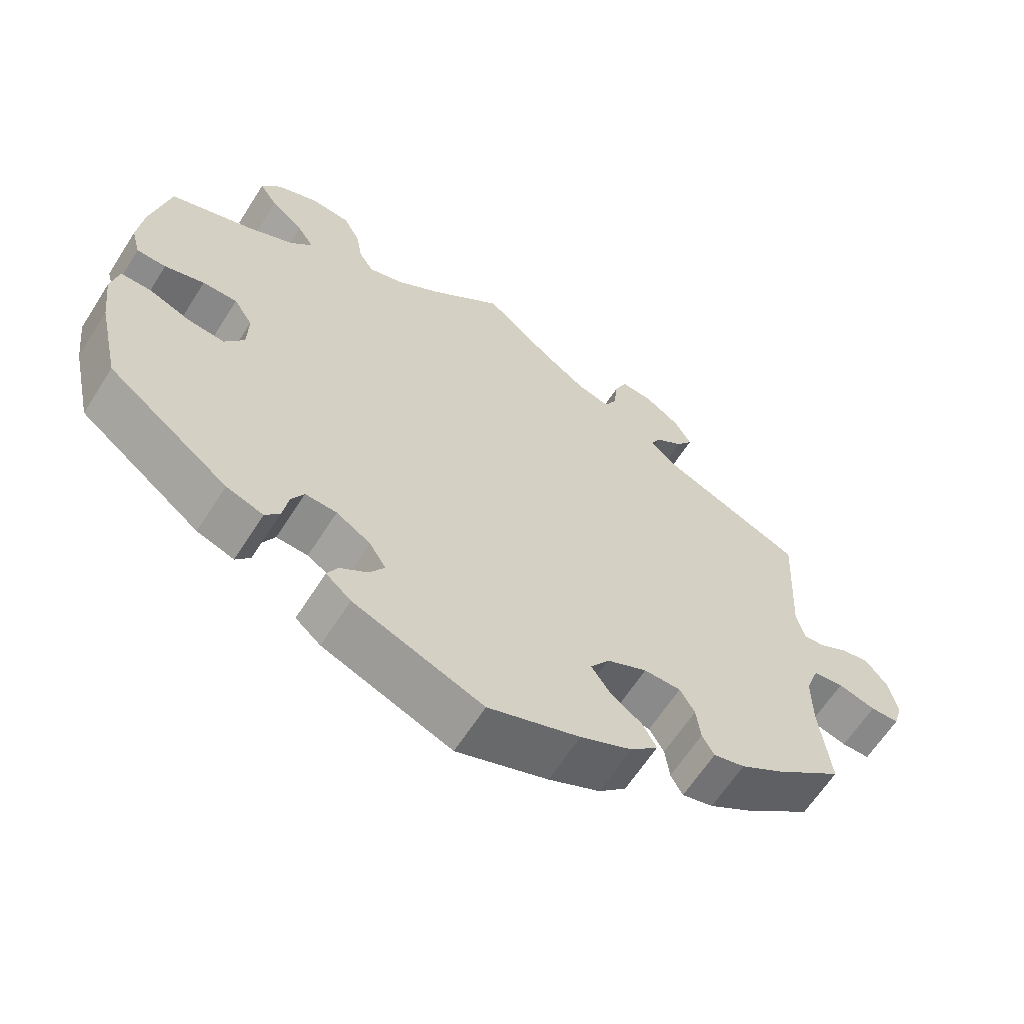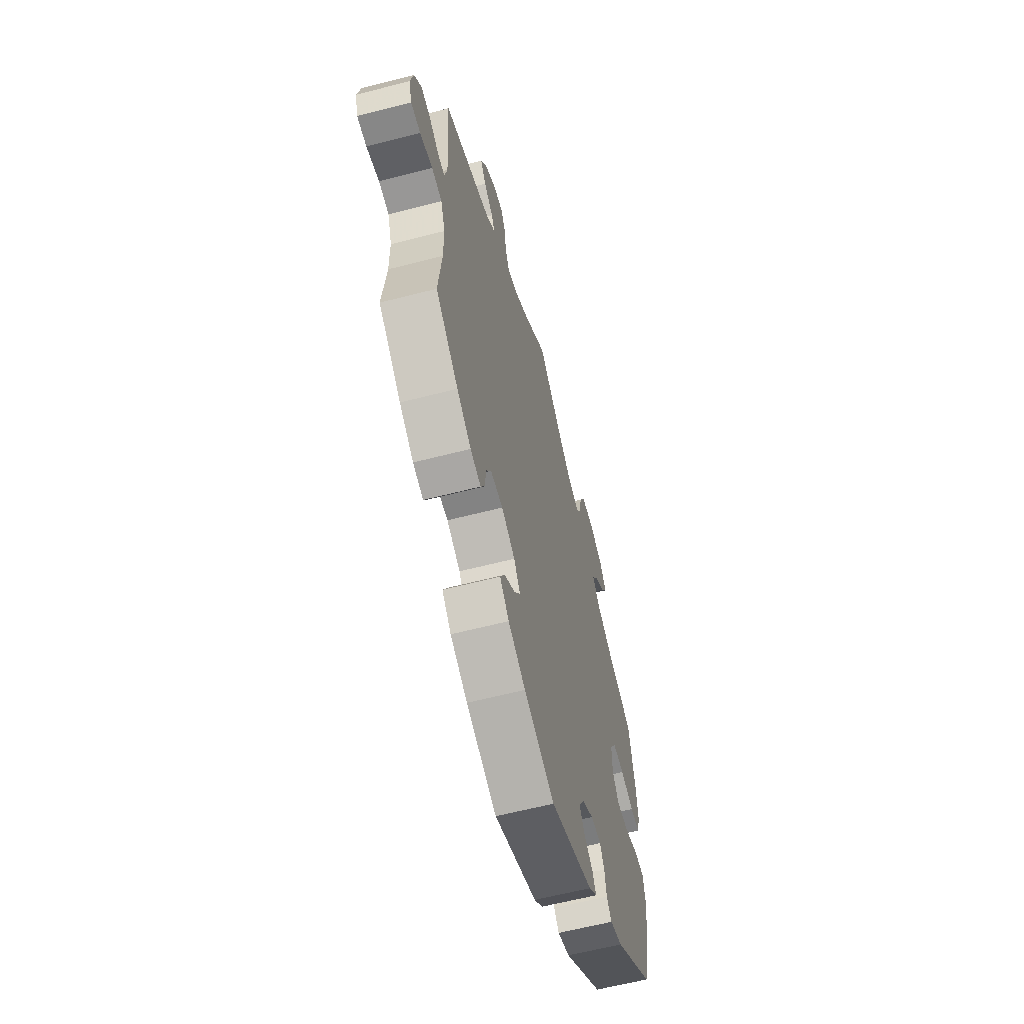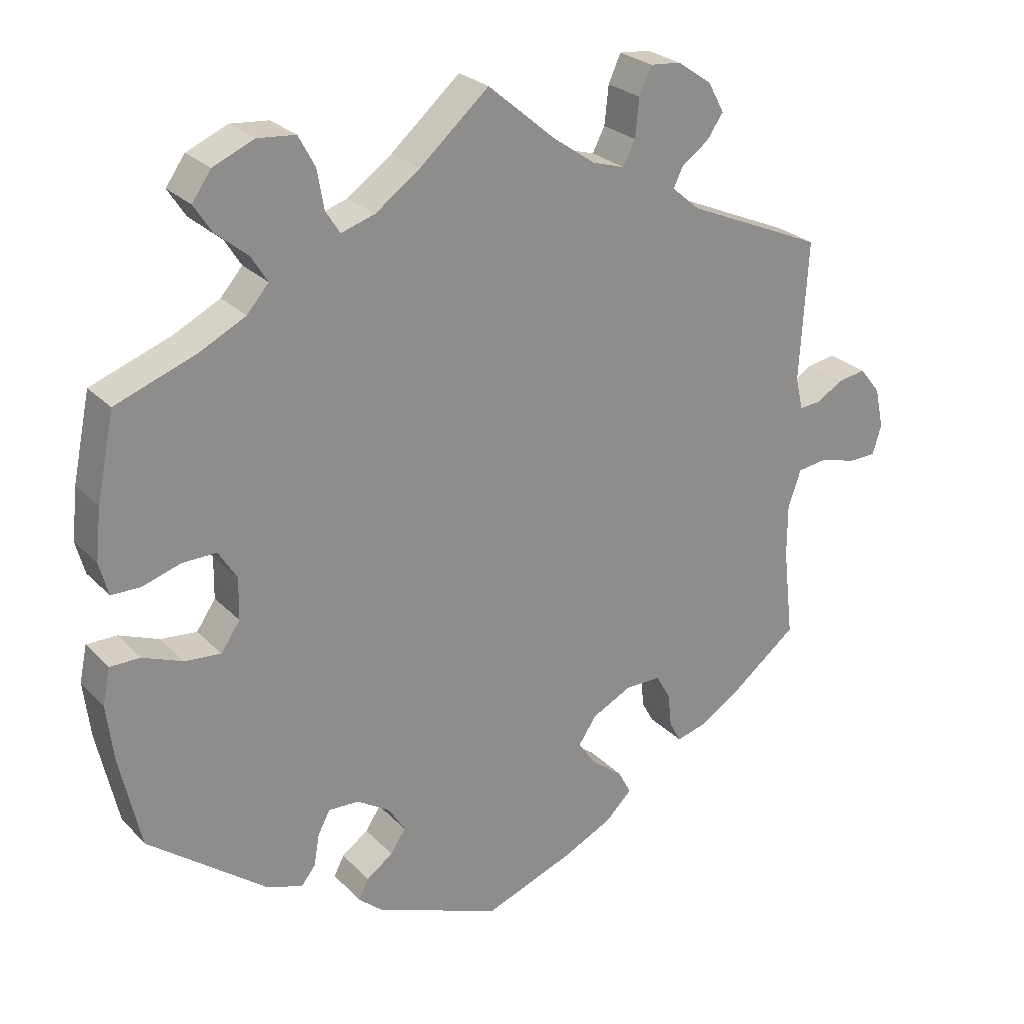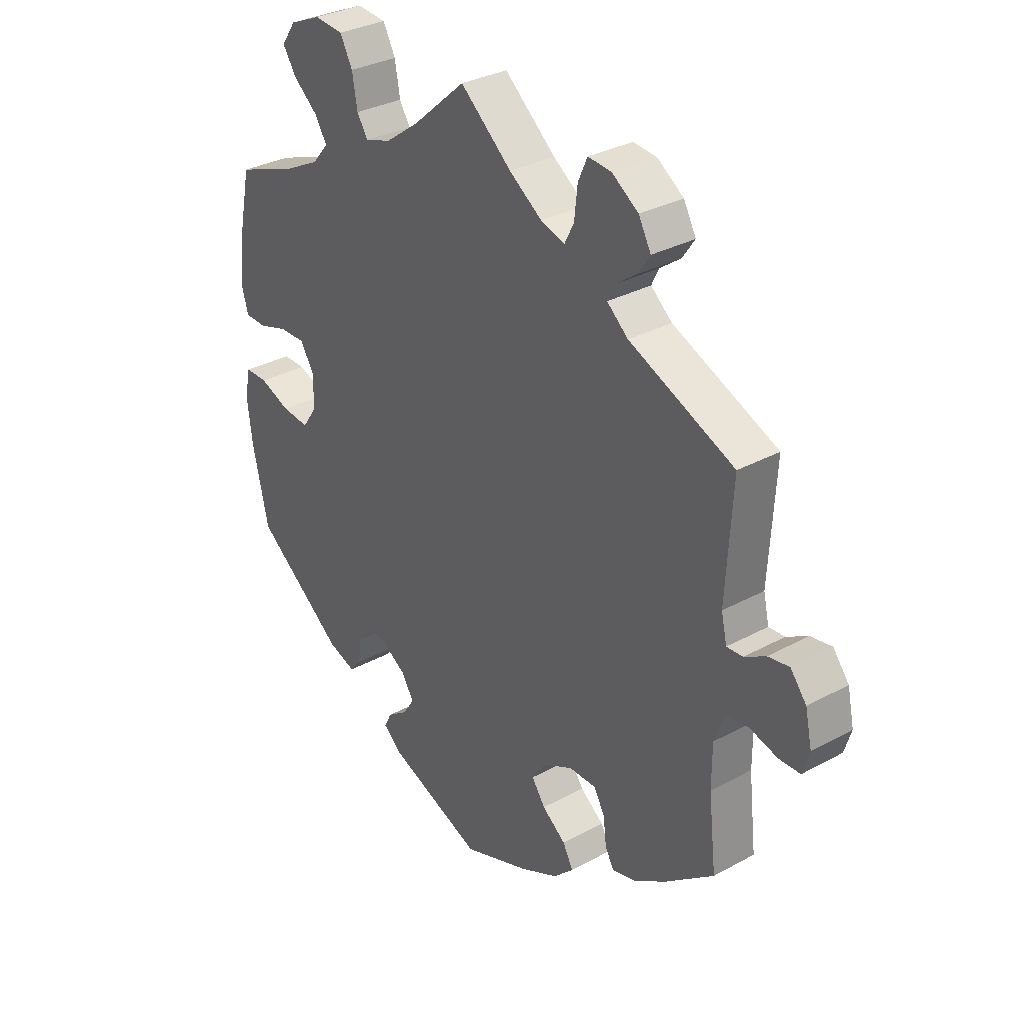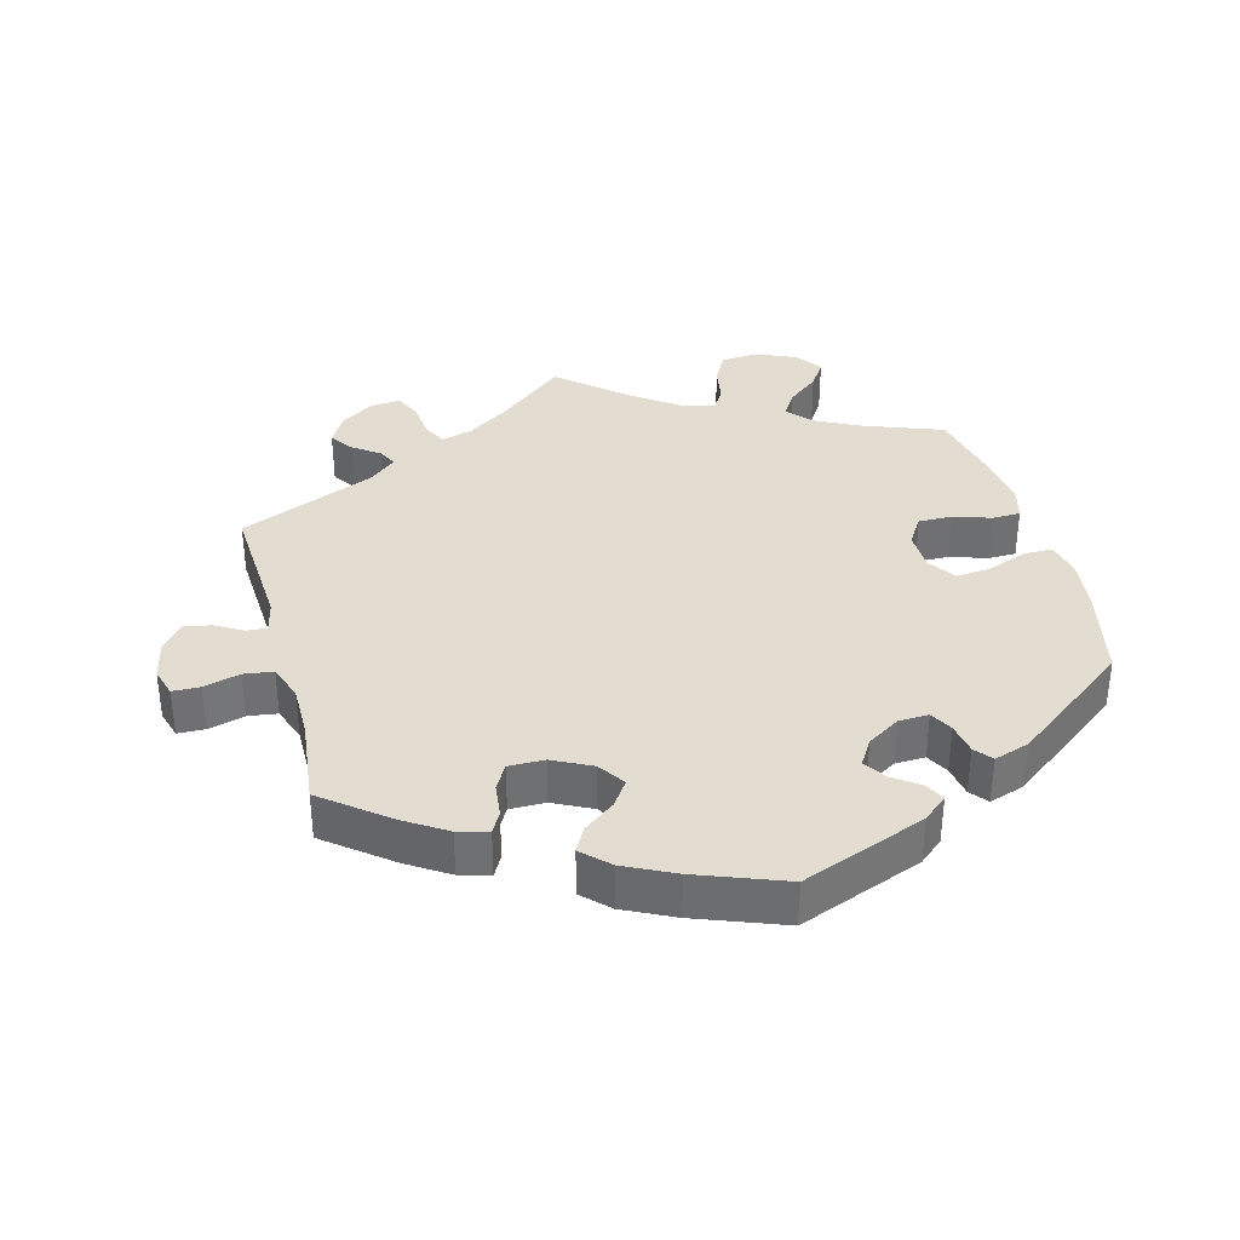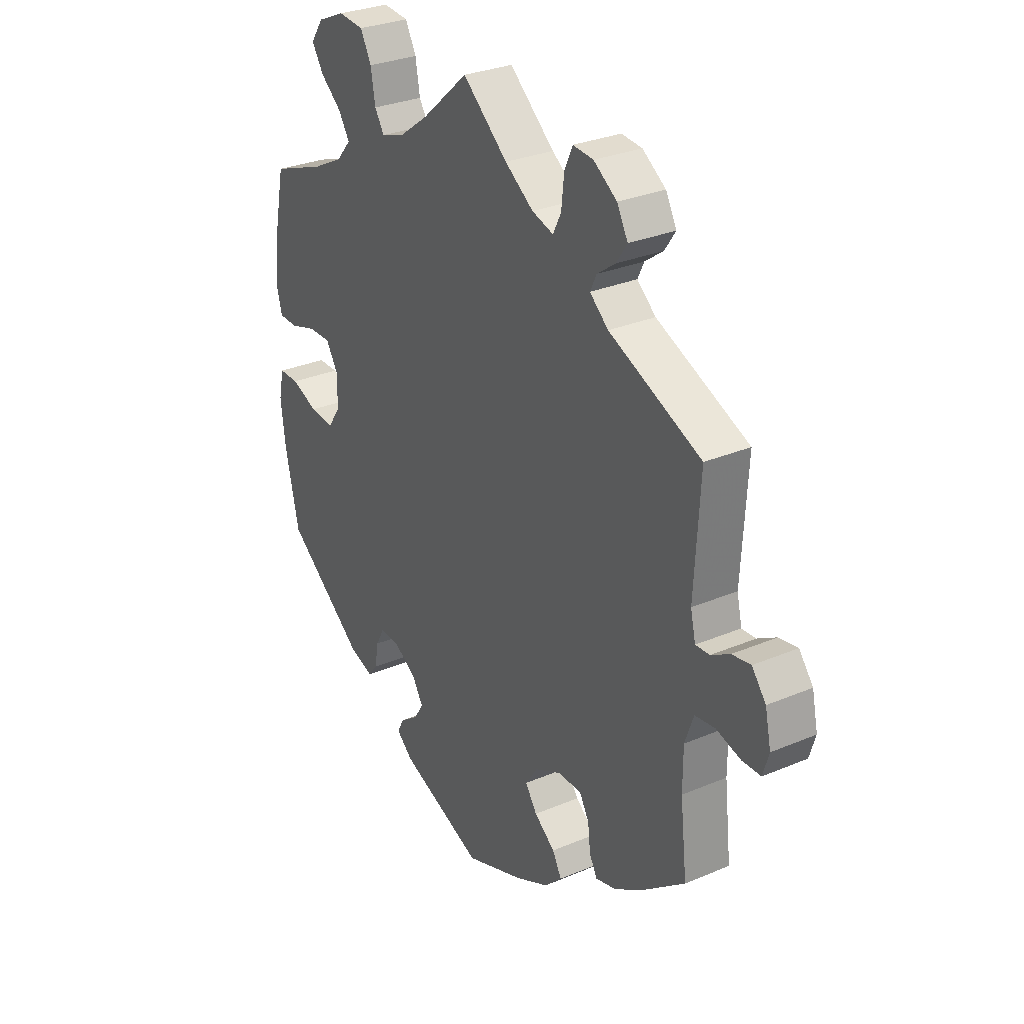
<metadata>
{"format":"obj","ext":"obj","renderer":"f3d","projection":"perspective","resolution":1024,"background":"white","views":[{"elev":-63.4,"azim":-32.5,"up":"+Z"},{"elev":-61.0,"azim":104.8,"up":"+Z"},{"elev":25.8,"azim":-33.0,"up":"+Z"},{"elev":32.1,"azim":52.5,"up":"+Z"},{"elev":35.4,"azim":165.2,"up":"+Y"},{"elev":29.7,"azim":58.1,"up":"+Z"}]}
</metadata>
<code>
v 0.379 0.07 -0.425
v -0.39 0.07 0.502
v 0.371 0.07 0.526
v -0.263 0.07 -0.354
v -0.217 0.07 0.468
v 0.162 0.07 0.492
v -0.571 0.07 0.11
v -0.221 0.07 -0.517
v 0.334 0.07 -0.437
v -0.578 0.07 -0.09
v 0.205 0.07 -0.535
v 0.311 0.07 -0.355
v 0.307 0.07 0.462
v 0.317 0.07 -0.406
v -0.31 0.07 -0.461
v -0.248 0.07 0.558
v 0 0.07 -0.62
v -0.411 0.07 -0.065
v -0.343 0.07 0.463
v 0 0.07 0.62
v -0.281 0.07 -0.388
v 0.525 0.07 0.104
v 0.29 0.07 -0.318
v -0.102 0.07 0.531
v 0.244 0.07 -0.497
v -0.289 0.07 -0.435
v 0.224 0.07 -0.46
v -0.516 0.07 0.061
v 0.522 0.07 -0.178
v -0.145 0.07 -0.426
v 0.44 0.07 -0.386
v -0.185 0.07 -0.548
v -0.218 0.07 -0.356
v 0.293 0.07 0.433
v 0.347 0.07 0.57
v 0.179 0.07 -0.347
v 0.585 0.07 -0.039
v 0.541 0.07 -0.045
v 0.608 0.07 0.082
v -0.167 0.07 0.484
v -0.328 0.07 0.608
v 0.233 0.07 0.569
v 0.334 0.07 0.398
v -0.523 0.07 -0.037
v -0.416 0.07 0.542
v 0.649 0.07 0.089
v -0.409 0.07 0.08
v -0.537 0.07 -0.31
v -0.167 0.07 -0.46
v -0.537 0.07 0.31
v -0.363 0.07 -0.443
v 0.522 0.07 -0.099
v -0.383 0.07 -0.024
v 0.152 0.07 -0.387
v -0.206 0.07 -0.488
v 0.68 0.07 -0.053
v 0.209 0.07 0.478
v 0.68 0.07 0.05
v -0.238 0.07 0.501
v 0.537 0.07 -0.31
v 0.537 0.07 0.31
v 0.639 0.07 -0.054
v 0.296 0.07 0.605
v -0.464 0.07 -0.06
v 0.178 0.07 -0.425
v -0.382 0.07 0.037
v -0.567 0.07 -0.037
v -0.388 0.07 0.582
v 0.099 0.07 0.536
v -0.169 0.07 -0.387
v -0.558 0.07 0.062
v -0.272 0.07 0.603
v 0.237 0.07 -0.318
v 0.536 0.07 0.056
v -0.568 0.07 -0.172
v 0.693 0.07 -0.01
v 0.567 0.07 0.058
v -0.351 0.07 0.388
v -0.563 0.07 0.185
v -0.459 0.07 0.079
v 0.347 0.07 0.491
v -0.418 0.07 0.354
v -0.319 0.07 0.425
v 0.131 0.07 -0.571
v 0.251 0.07 0.609
v 0.227 0.07 0.513
v 0.379 -0 -0.425
v -0.39 -0 0.502
v 0.371 -0 0.526
v -0.263 -0 -0.354
v -0.217 -0 0.468
v 0.162 -0 0.492
v -0.571 -0 0.11
v -0.221 -0 -0.517
v 0.334 -0 -0.437
v -0.578 -0 -0.09
v 0.205 -0 -0.535
v 0.311 -0 -0.355
v 0.307 -0 0.462
v 0.317 -0 -0.406
v -0.31 -0 -0.461
v -0.248 -0 0.558
v 0 -0 -0.62
v -0.411 -0 -0.065
v -0.343 -0 0.463
v 0 -0 0.62
v -0.281 -0 -0.388
v 0.525 -0 0.104
v 0.29 -0 -0.318
v -0.102 -0 0.531
v 0.244 -0 -0.497
v -0.289 -0 -0.435
v 0.224 -0 -0.46
v -0.516 -0 0.061
v 0.522 -0 -0.178
v -0.145 -0 -0.426
v 0.44 -0 -0.386
v -0.185 -0 -0.548
v -0.218 -0 -0.356
v 0.293 -0 0.433
v 0.347 -0 0.57
v 0.179 -0 -0.347
v 0.585 -0 -0.039
v 0.541 -0 -0.045
v 0.608 -0 0.082
v -0.167 -0 0.484
v -0.328 -0 0.608
v 0.233 -0 0.569
v 0.334 -0 0.398
v -0.523 -0 -0.037
v -0.416 -0 0.542
v 0.649 -0 0.089
v -0.409 -0 0.08
v -0.537 -0 -0.31
v -0.167 -0 -0.46
v -0.537 -0 0.31
v -0.363 -0 -0.443
v 0.522 -0 -0.099
v -0.383 -0 -0.024
v 0.152 -0 -0.387
v -0.206 -0 -0.488
v 0.68 -0 -0.053
v 0.209 -0 0.478
v 0.68 -0 0.05
v -0.238 -0 0.501
v 0.537 -0 -0.31
v 0.537 -0 0.31
v 0.639 -0 -0.054
v 0.296 -0 0.605
v -0.464 -0 -0.06
v 0.178 -0 -0.425
v -0.382 -0 0.037
v -0.567 -0 -0.037
v -0.388 -0 0.582
v 0.099 -0 0.536
v -0.169 -0 -0.387
v -0.558 -0 0.062
v -0.272 -0 0.603
v 0.237 -0 -0.318
v 0.536 -0 0.056
v -0.568 -0 -0.172
v 0.693 -0 -0.01
v 0.567 -0 0.058
v -0.351 -0 0.388
v -0.563 -0 0.185
v -0.459 -0 0.079
v 0.347 -0 0.491
v -0.418 -0 0.354
v -0.319 -0 0.425
v 0.131 -0 -0.571
v 0.251 -0 0.609
v 0.227 -0 0.513
f 21 26 15 51
f 4 21 51 48
f 33 4 48 75
f 32 8 55 49
f 32 49 30
f 17 32 30
f 84 17 30 70
f 65 27 25 11
f 54 65 11 84
f 1 9 14 12
f 1 12 23
f 29 60 31 1
f 52 29 1 23
f 38 52 23 73
f 76 56 62 37
f 76 37 38
f 58 76 38
f 77 39 46 58
f 74 77 58 38
f 22 74 38 73
f 43 61 22 73
f 35 3 81 13
f 35 13 34
f 63 35 34
f 86 42 85 63
f 57 86 63 34
f 6 57 34 43
f 24 20 69
f 40 24 69 6
f 5 40 6 43
f 41 72 16 59
f 41 59 5
f 68 41 5
f 19 2 45 68
f 83 19 68 5
f 78 83 5 43
f 7 79 50 82
f 80 28 71 7
f 47 80 7 82
f 66 47 82 78
f 10 67 44 64
f 33 75 10 64
f 70 33 64 18
f 54 84 70 18
f 78 43 73 36
f 53 66 78 36
f 18 53 36 54
f 137 101 112 107
f 134 137 107 90
f 161 134 90 119
f 135 141 94 118
f 116 135 118
f 116 118 103
f 156 116 103 170
f 97 111 113 151
f 170 97 151 140
f 98 100 95 87
f 109 98 87
f 87 117 146 115
f 109 87 115 138
f 159 109 138 124
f 123 148 142 162
f 124 123 162
f 124 162 144
f 144 132 125 163
f 124 144 163 160
f 159 124 160 108
f 159 108 147 129
f 99 167 89 121
f 120 99 121
f 120 121 149
f 149 171 128 172
f 120 149 172 143
f 129 120 143 92
f 155 106 110
f 92 155 110 126
f 129 92 126 91
f 145 102 158 127
f 91 145 127
f 91 127 154
f 154 131 88 105
f 91 154 105 169
f 129 91 169 164
f 168 136 165 93
f 93 157 114 166
f 168 93 166 133
f 164 168 133 152
f 150 130 153 96
f 150 96 161 119
f 104 150 119 156
f 104 156 170 140
f 122 159 129 164
f 122 164 152 139
f 140 122 139 104
f 75 161 96 10
f 10 96 153 67
f 67 153 130 44
f 44 130 150 64
f 64 150 104 18
f 18 104 139 53
f 53 139 152 66
f 66 152 133 47
f 47 133 166 80
f 80 166 114 28
f 28 114 157 71
f 71 157 93 7
f 7 93 165 79
f 79 165 136 50
f 50 136 168 82
f 82 168 164 78
f 78 164 169 83
f 83 169 105 19
f 19 105 88 2
f 2 88 131 45
f 45 131 154 68
f 68 154 127 41
f 41 127 158 72
f 72 158 102 16
f 16 102 145 59
f 59 145 91 5
f 5 91 126 40
f 40 126 110 24
f 24 110 106 20
f 20 106 155 69
f 69 155 92 6
f 6 92 143 57
f 57 143 172 86
f 86 172 128 42
f 42 128 171 85
f 85 171 149 63
f 63 149 121 35
f 35 121 89 3
f 3 89 167 81
f 81 167 99 13
f 13 99 120 34
f 34 120 129 43
f 43 129 147 61
f 61 147 108 22
f 22 108 160 74
f 74 160 163 77
f 77 163 125 39
f 39 125 132 46
f 46 132 144 58
f 58 144 162 76
f 76 162 142 56
f 56 142 148 62
f 62 148 123 37
f 37 123 124 38
f 38 124 138 52
f 52 138 115 29
f 29 115 146 60
f 60 146 117 31
f 31 117 87 1
f 1 87 95 9
f 9 95 100 14
f 14 100 98 12
f 12 98 109 23
f 23 109 159 73
f 73 159 122 36
f 36 122 140 54
f 54 140 151 65
f 65 151 113 27
f 27 113 111 25
f 25 111 97 11
f 11 97 170 84
f 84 170 103 17
f 17 103 118 32
f 32 118 94 8
f 8 94 141 55
f 55 141 135 49
f 49 135 116 30
f 30 116 156 70
f 70 156 119 33
f 33 119 90 4
f 4 90 107 21
f 21 107 112 26
f 26 112 101 15
f 15 101 137 51
f 51 137 134 48
f 48 134 161 75

</code>
